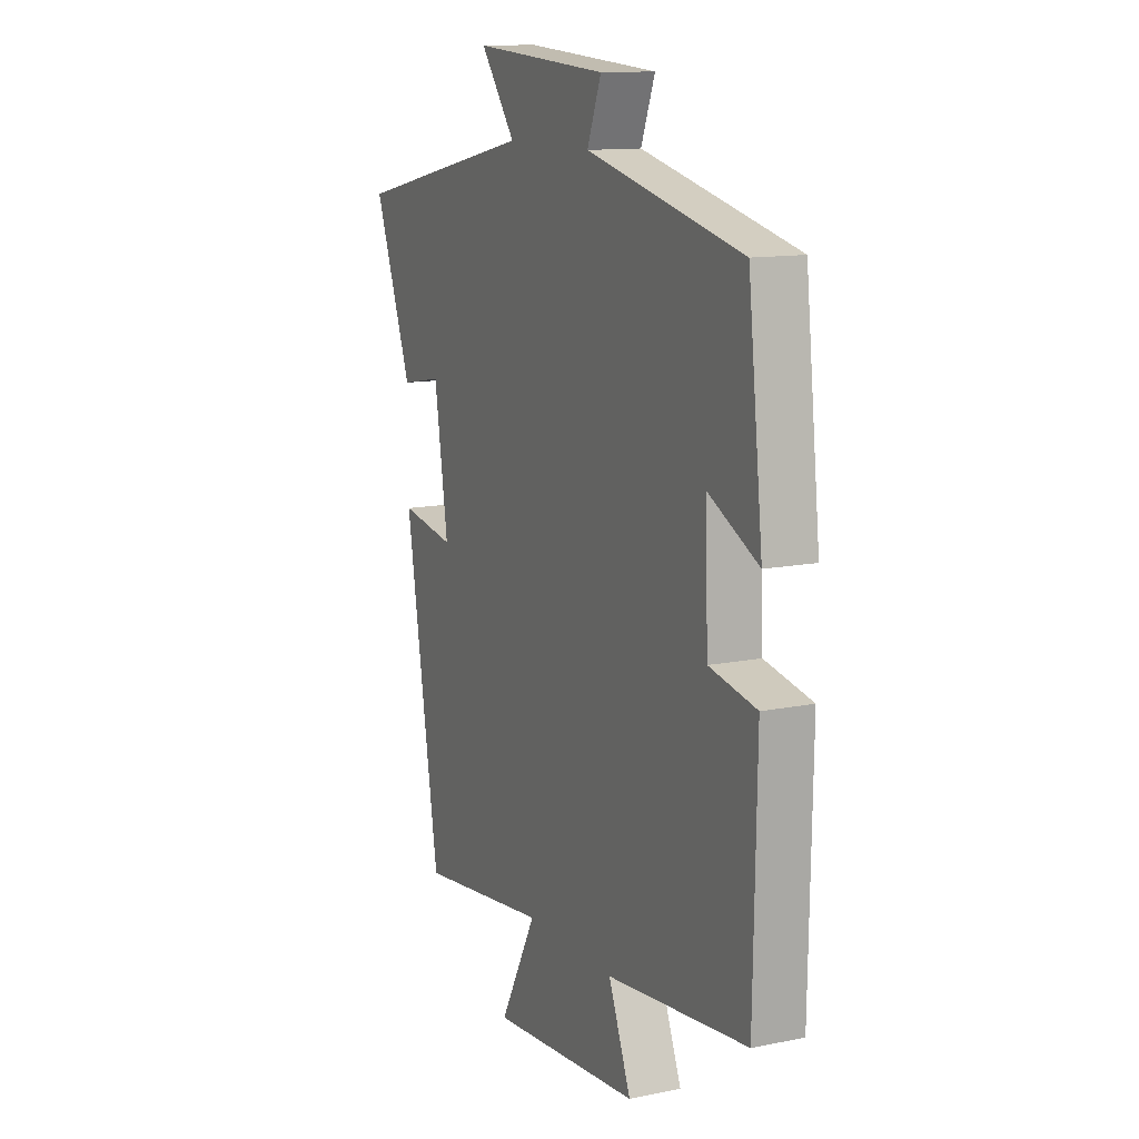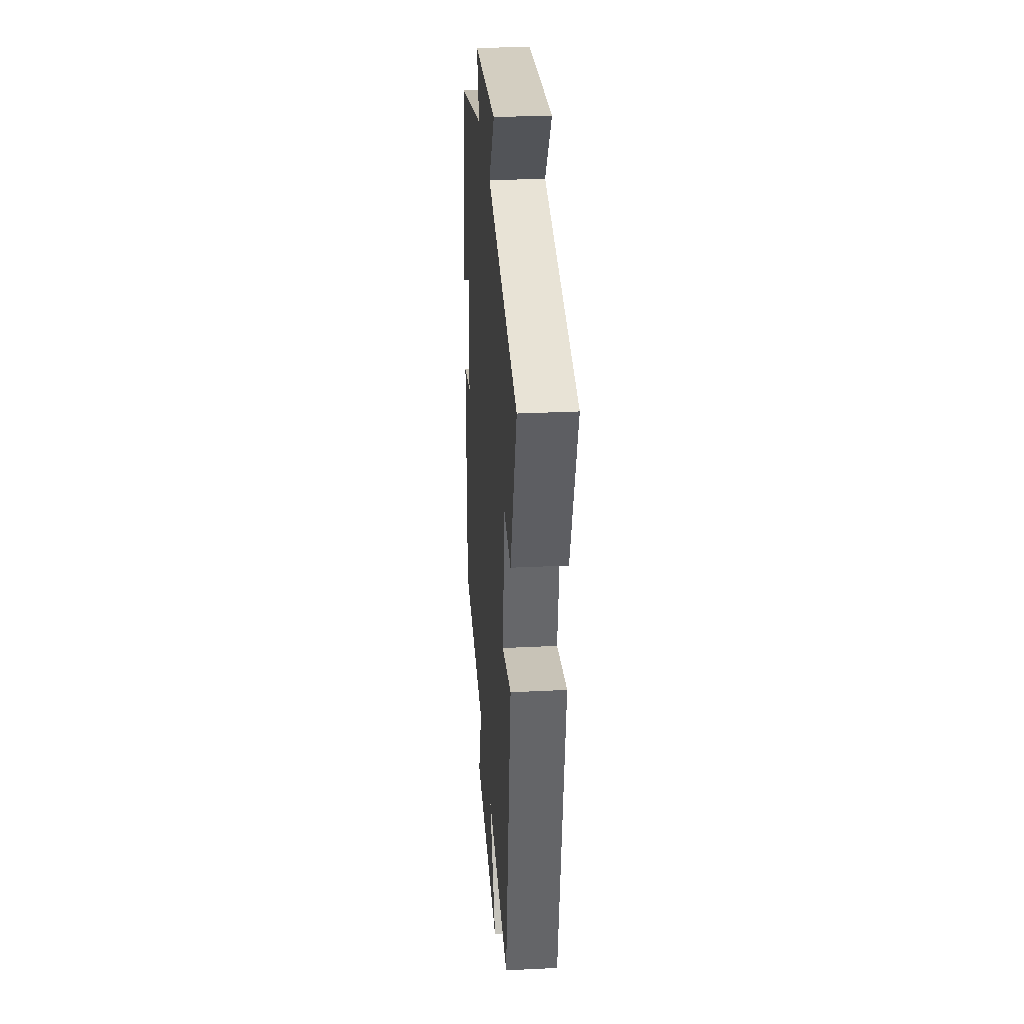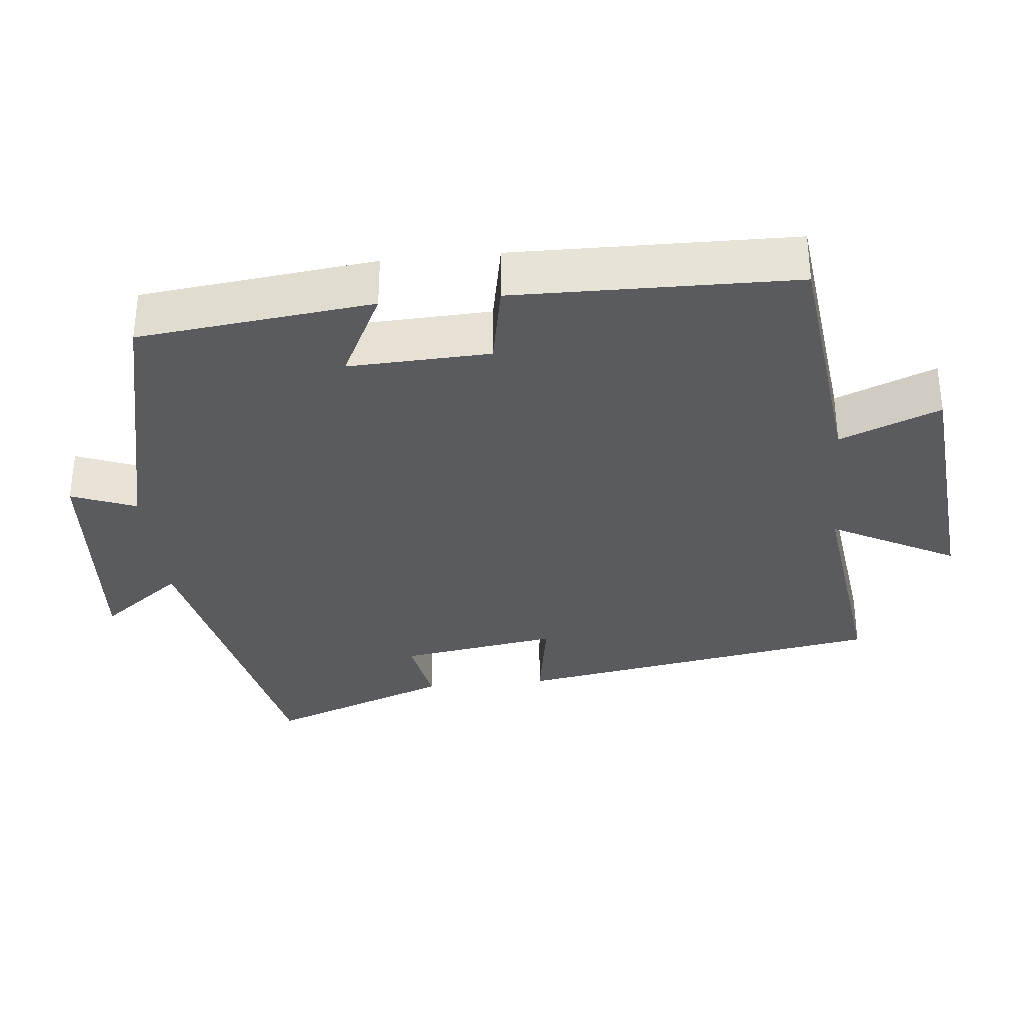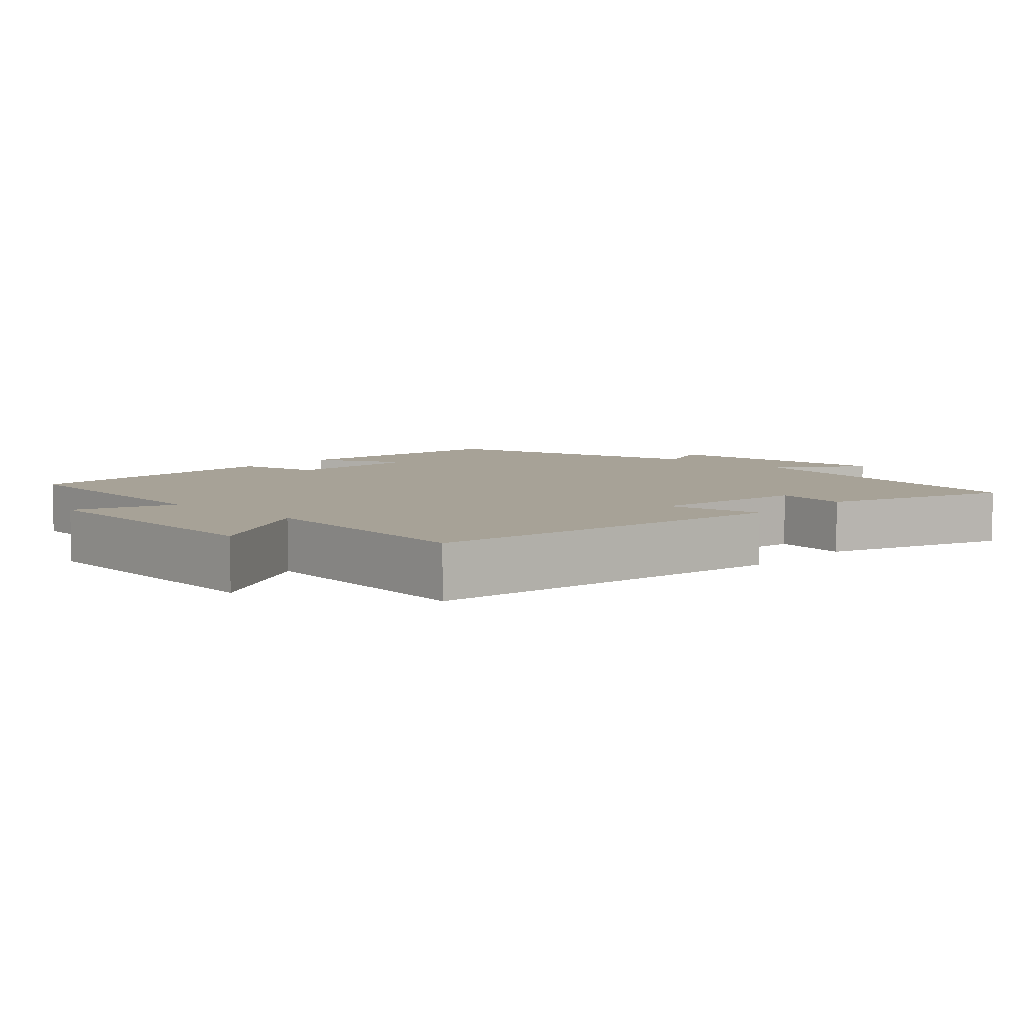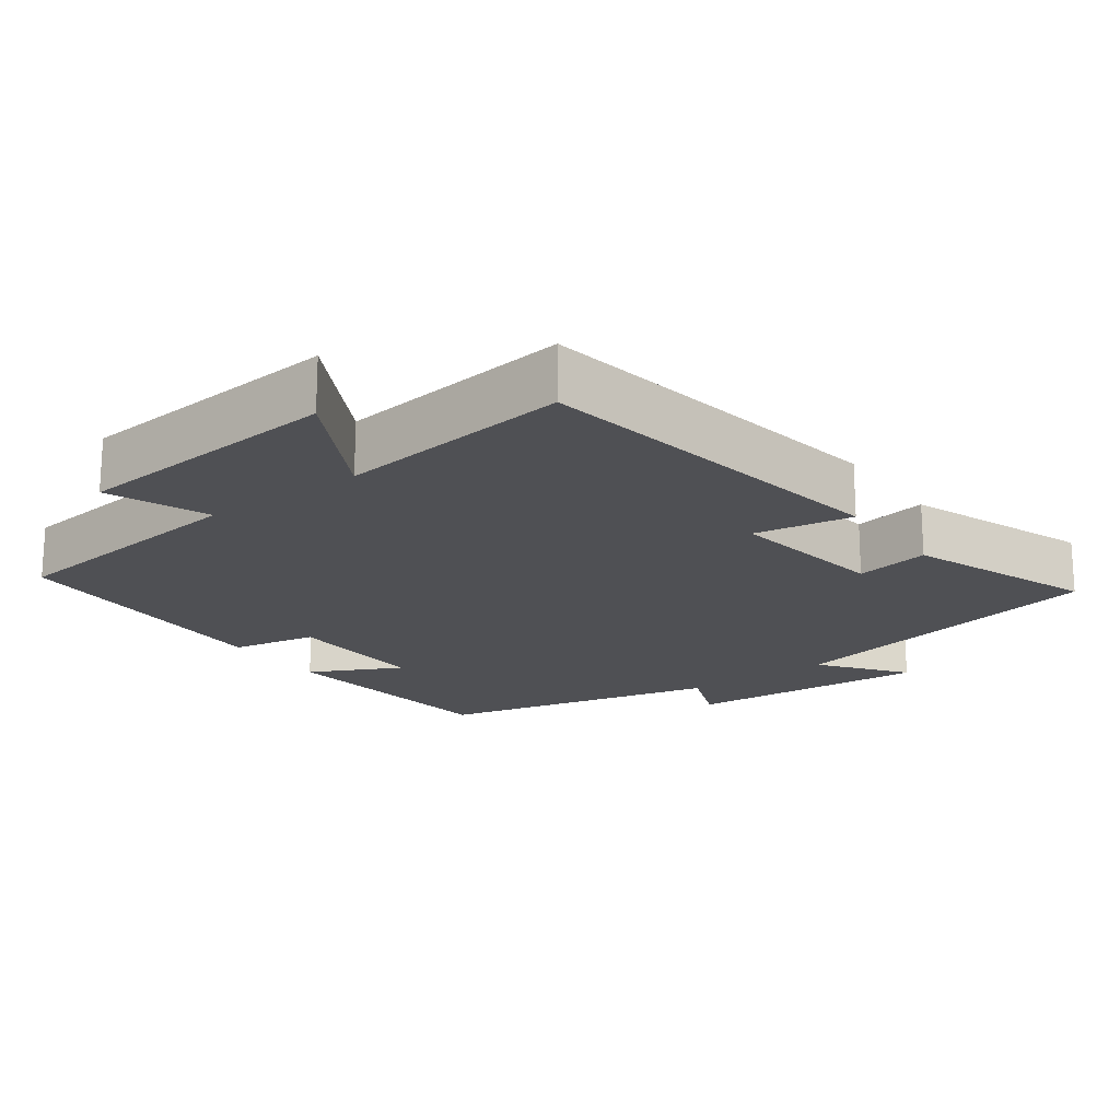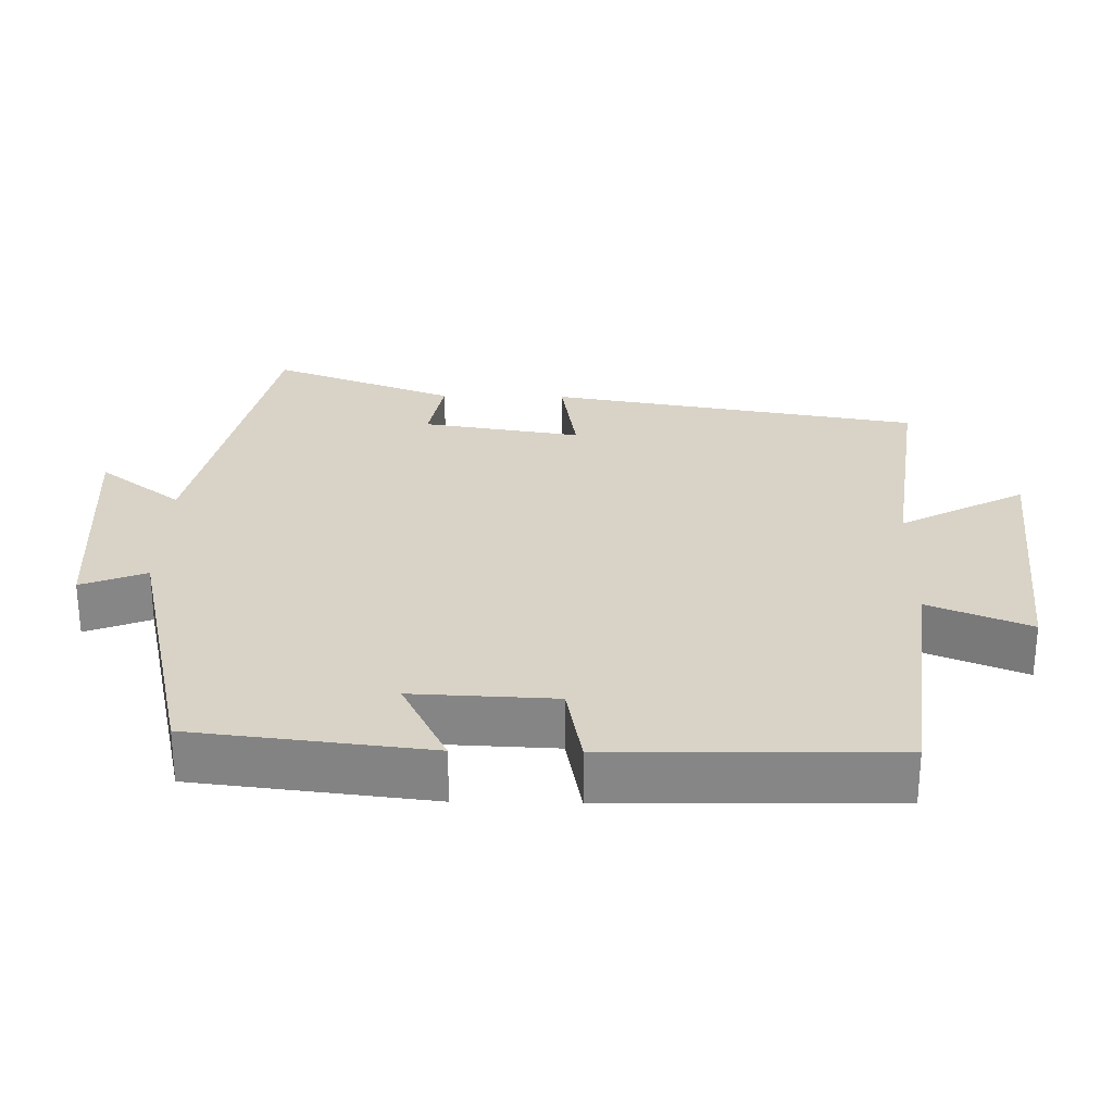
<metadata>
{"format":"obj","ext":"obj","renderer":"f3d","projection":"perspective","resolution":1024,"background":"white","views":[{"elev":12.6,"azim":64.6,"up":"+Z"},{"elev":29.3,"azim":-94.2,"up":"+Z"},{"elev":-33.3,"azim":95.8,"up":"+Y"},{"elev":6.6,"azim":-136.8,"up":"+Y"},{"elev":-19.1,"azim":-144.1,"up":"+Y"},{"elev":27.8,"azim":91.1,"up":"+Y"}]}
</metadata>
<code>
v 0.493 0.07 -0.459
v 0.141 0.07 -0.5
v 0.197 0.07 -0.639
v -0.179 0.07 -0.673
v -0.087 0.07 -0.5
v -0.415 0.07 -0.542
v -0.5 0.07 -0.029
v -0.363 0.07 -0.052
v -0.397 0.07 0.168
v -0.5 0.07 0.149
v -0.595 0.07 0.403
v -0.139 0.07 0.5
v -0.226 0.07 0.614
v 0.11 0.07 0.59
v 0.075 0.07 0.5
v 0.463 0.07 0.41
v 0.5 0.07 0.085
v 0.374 0.07 0.148
v 0.382 0.07 -0.048
v 0.5 0.07 -0.071
v 0.493 0 -0.459
v 0.141 0 -0.5
v 0.197 0 -0.639
v -0.179 0 -0.673
v -0.087 0 -0.5
v -0.415 0 -0.542
v -0.5 0 -0.029
v -0.363 0 -0.052
v -0.397 0 0.168
v -0.5 0 0.149
v -0.595 0 0.403
v -0.139 0 0.5
v -0.226 0 0.614
v 0.11 0 0.59
v 0.075 0 0.5
v 0.463 0 0.41
v 0.5 0 0.085
v 0.374 0 0.148
v 0.382 0 -0.048
v 0.5 0 -0.071
f 19 20 1 2
f 18 19 2
f 15 16 17 18
f 15 18 2
f 12 13 14 15
f 12 15 2
f 9 10 11 12
f 8 9 12 2
f 5 6 7 8
f 5 8 2 3
f 3 4 5
f 22 21 40 39
f 22 39 38
f 38 37 36 35
f 22 38 35
f 35 34 33 32
f 22 35 32
f 32 31 30 29
f 22 32 29 28
f 28 27 26 25
f 23 22 28 25
f 25 24 23
f 1 21 22 2
f 2 22 23 3
f 3 23 24 4
f 4 24 25 5
f 5 25 26 6
f 6 26 27 7
f 7 27 28 8
f 8 28 29 9
f 9 29 30 10
f 10 30 31 11
f 11 31 32 12
f 12 32 33 13
f 13 33 34 14
f 14 34 35 15
f 15 35 36 16
f 16 36 37 17
f 17 37 38 18
f 18 38 39 19
f 19 39 40 20
f 20 40 21 1

</code>
